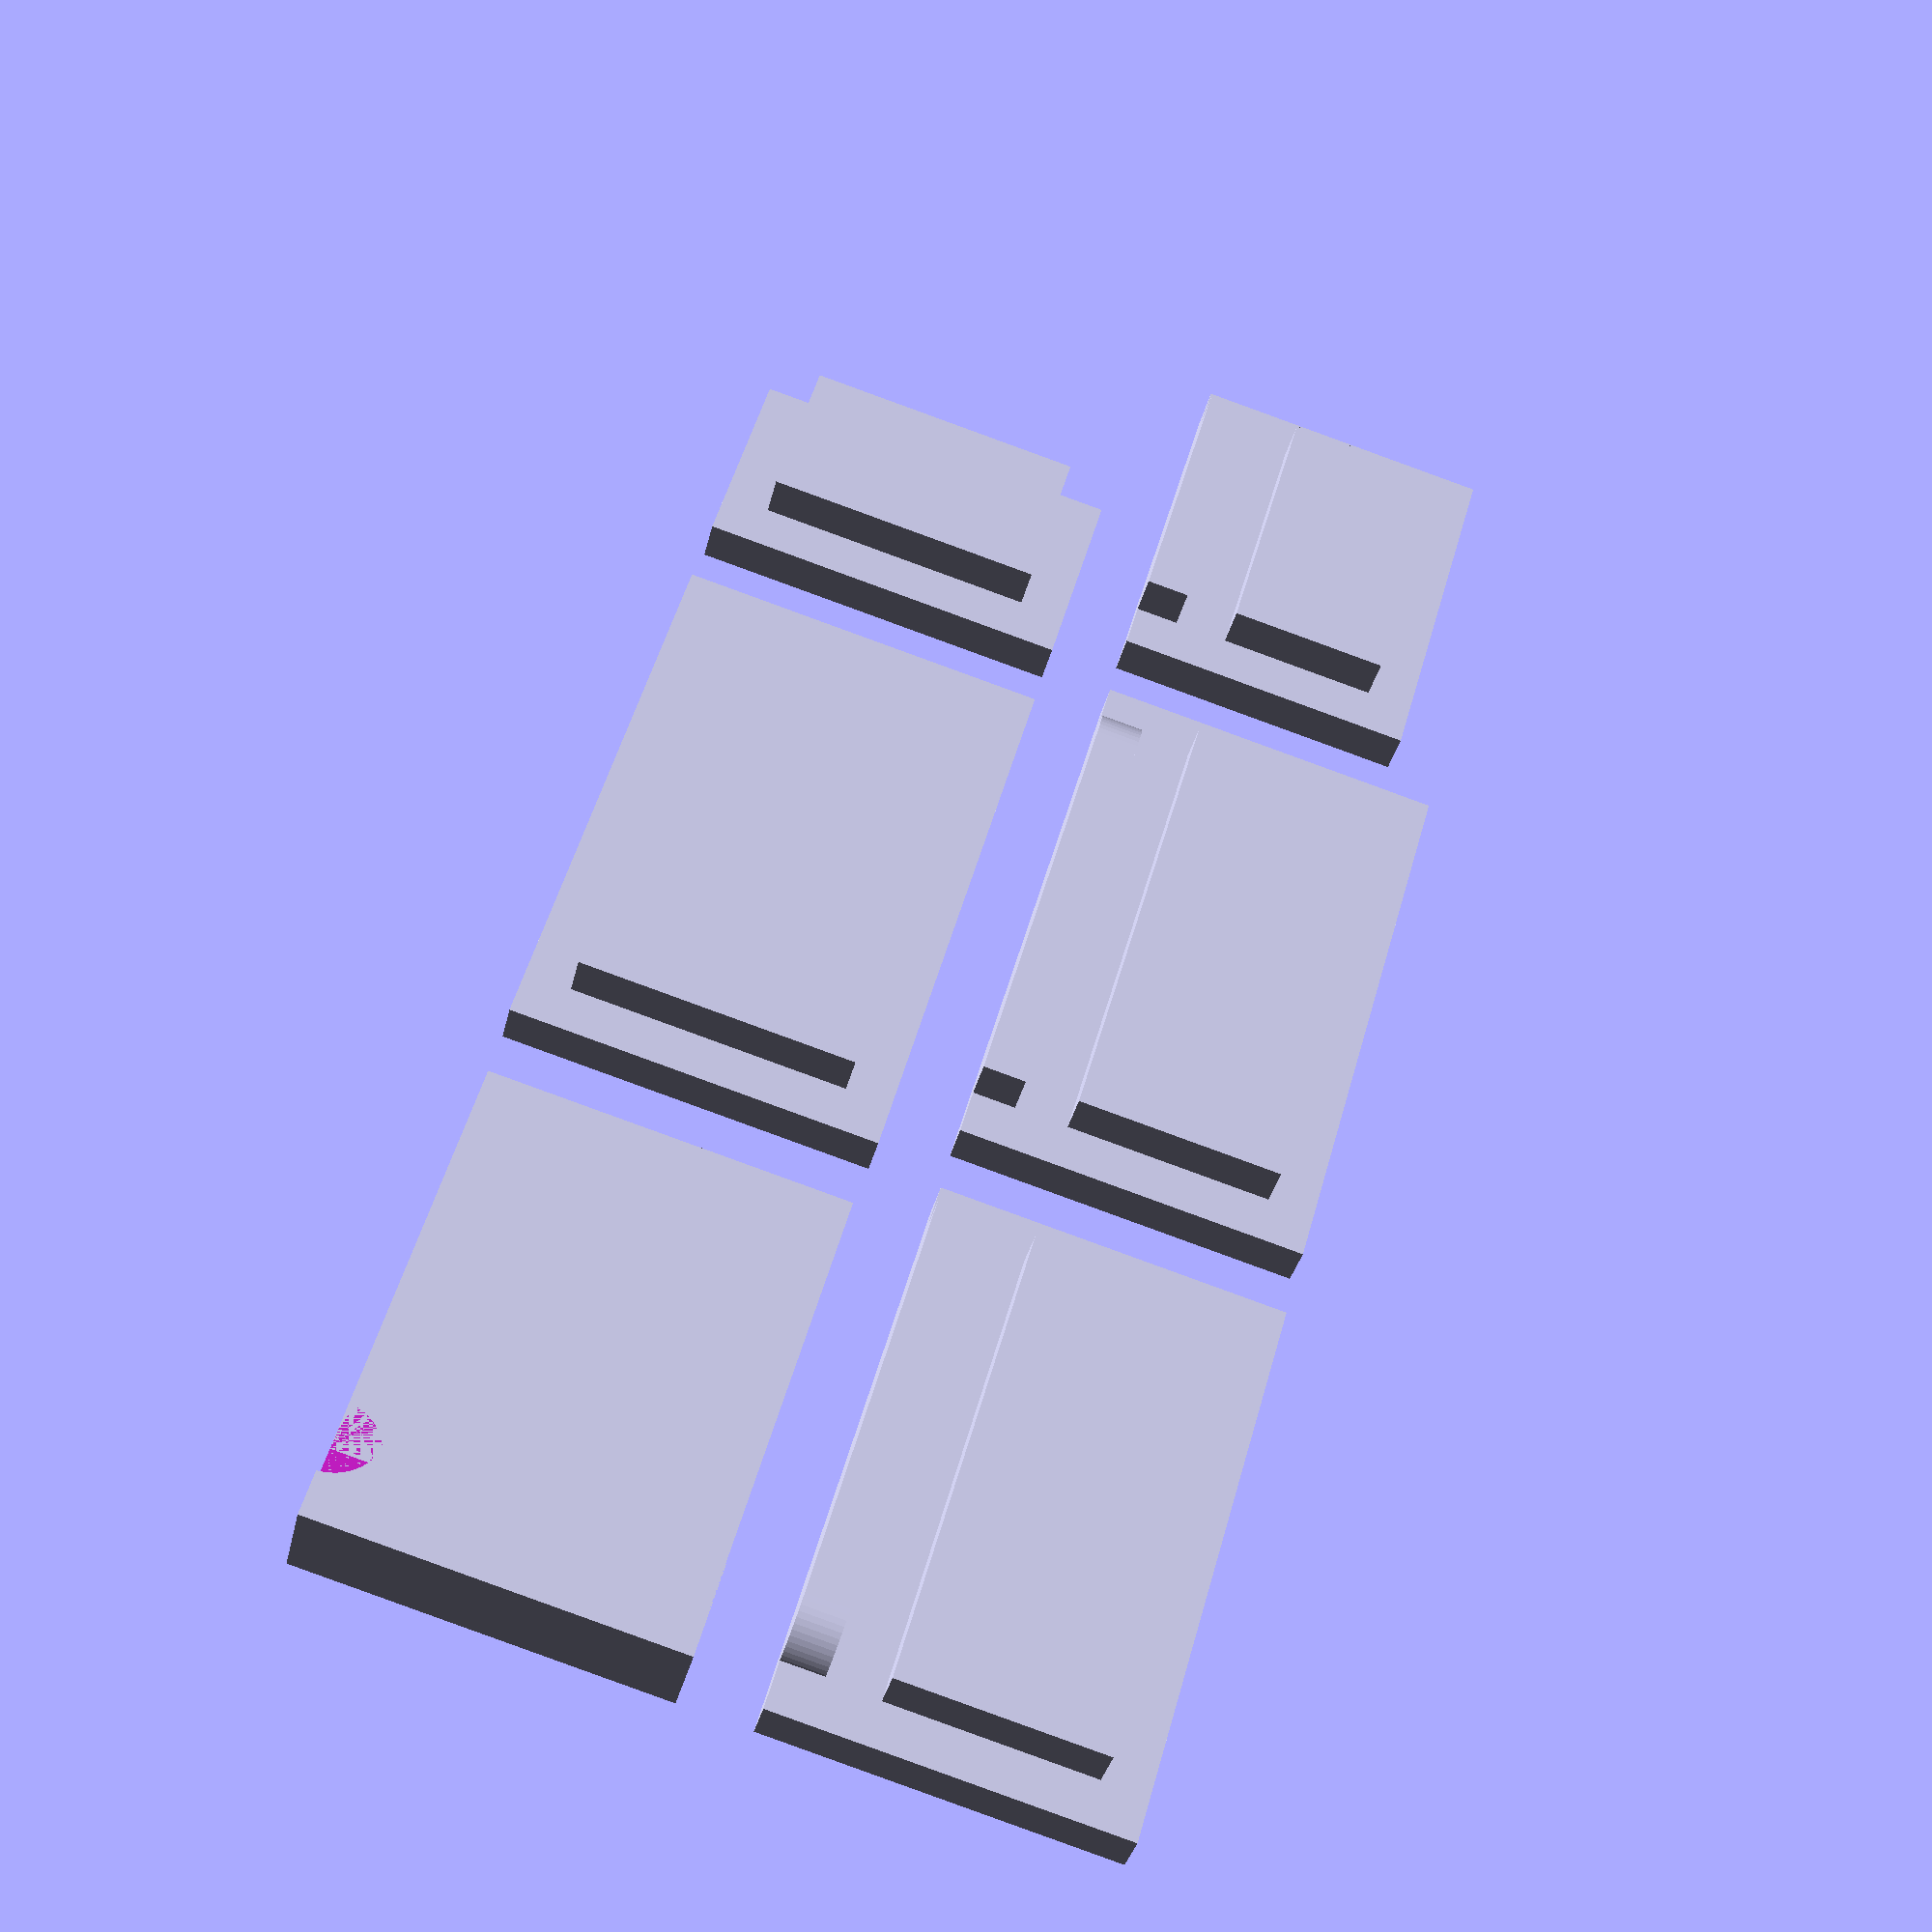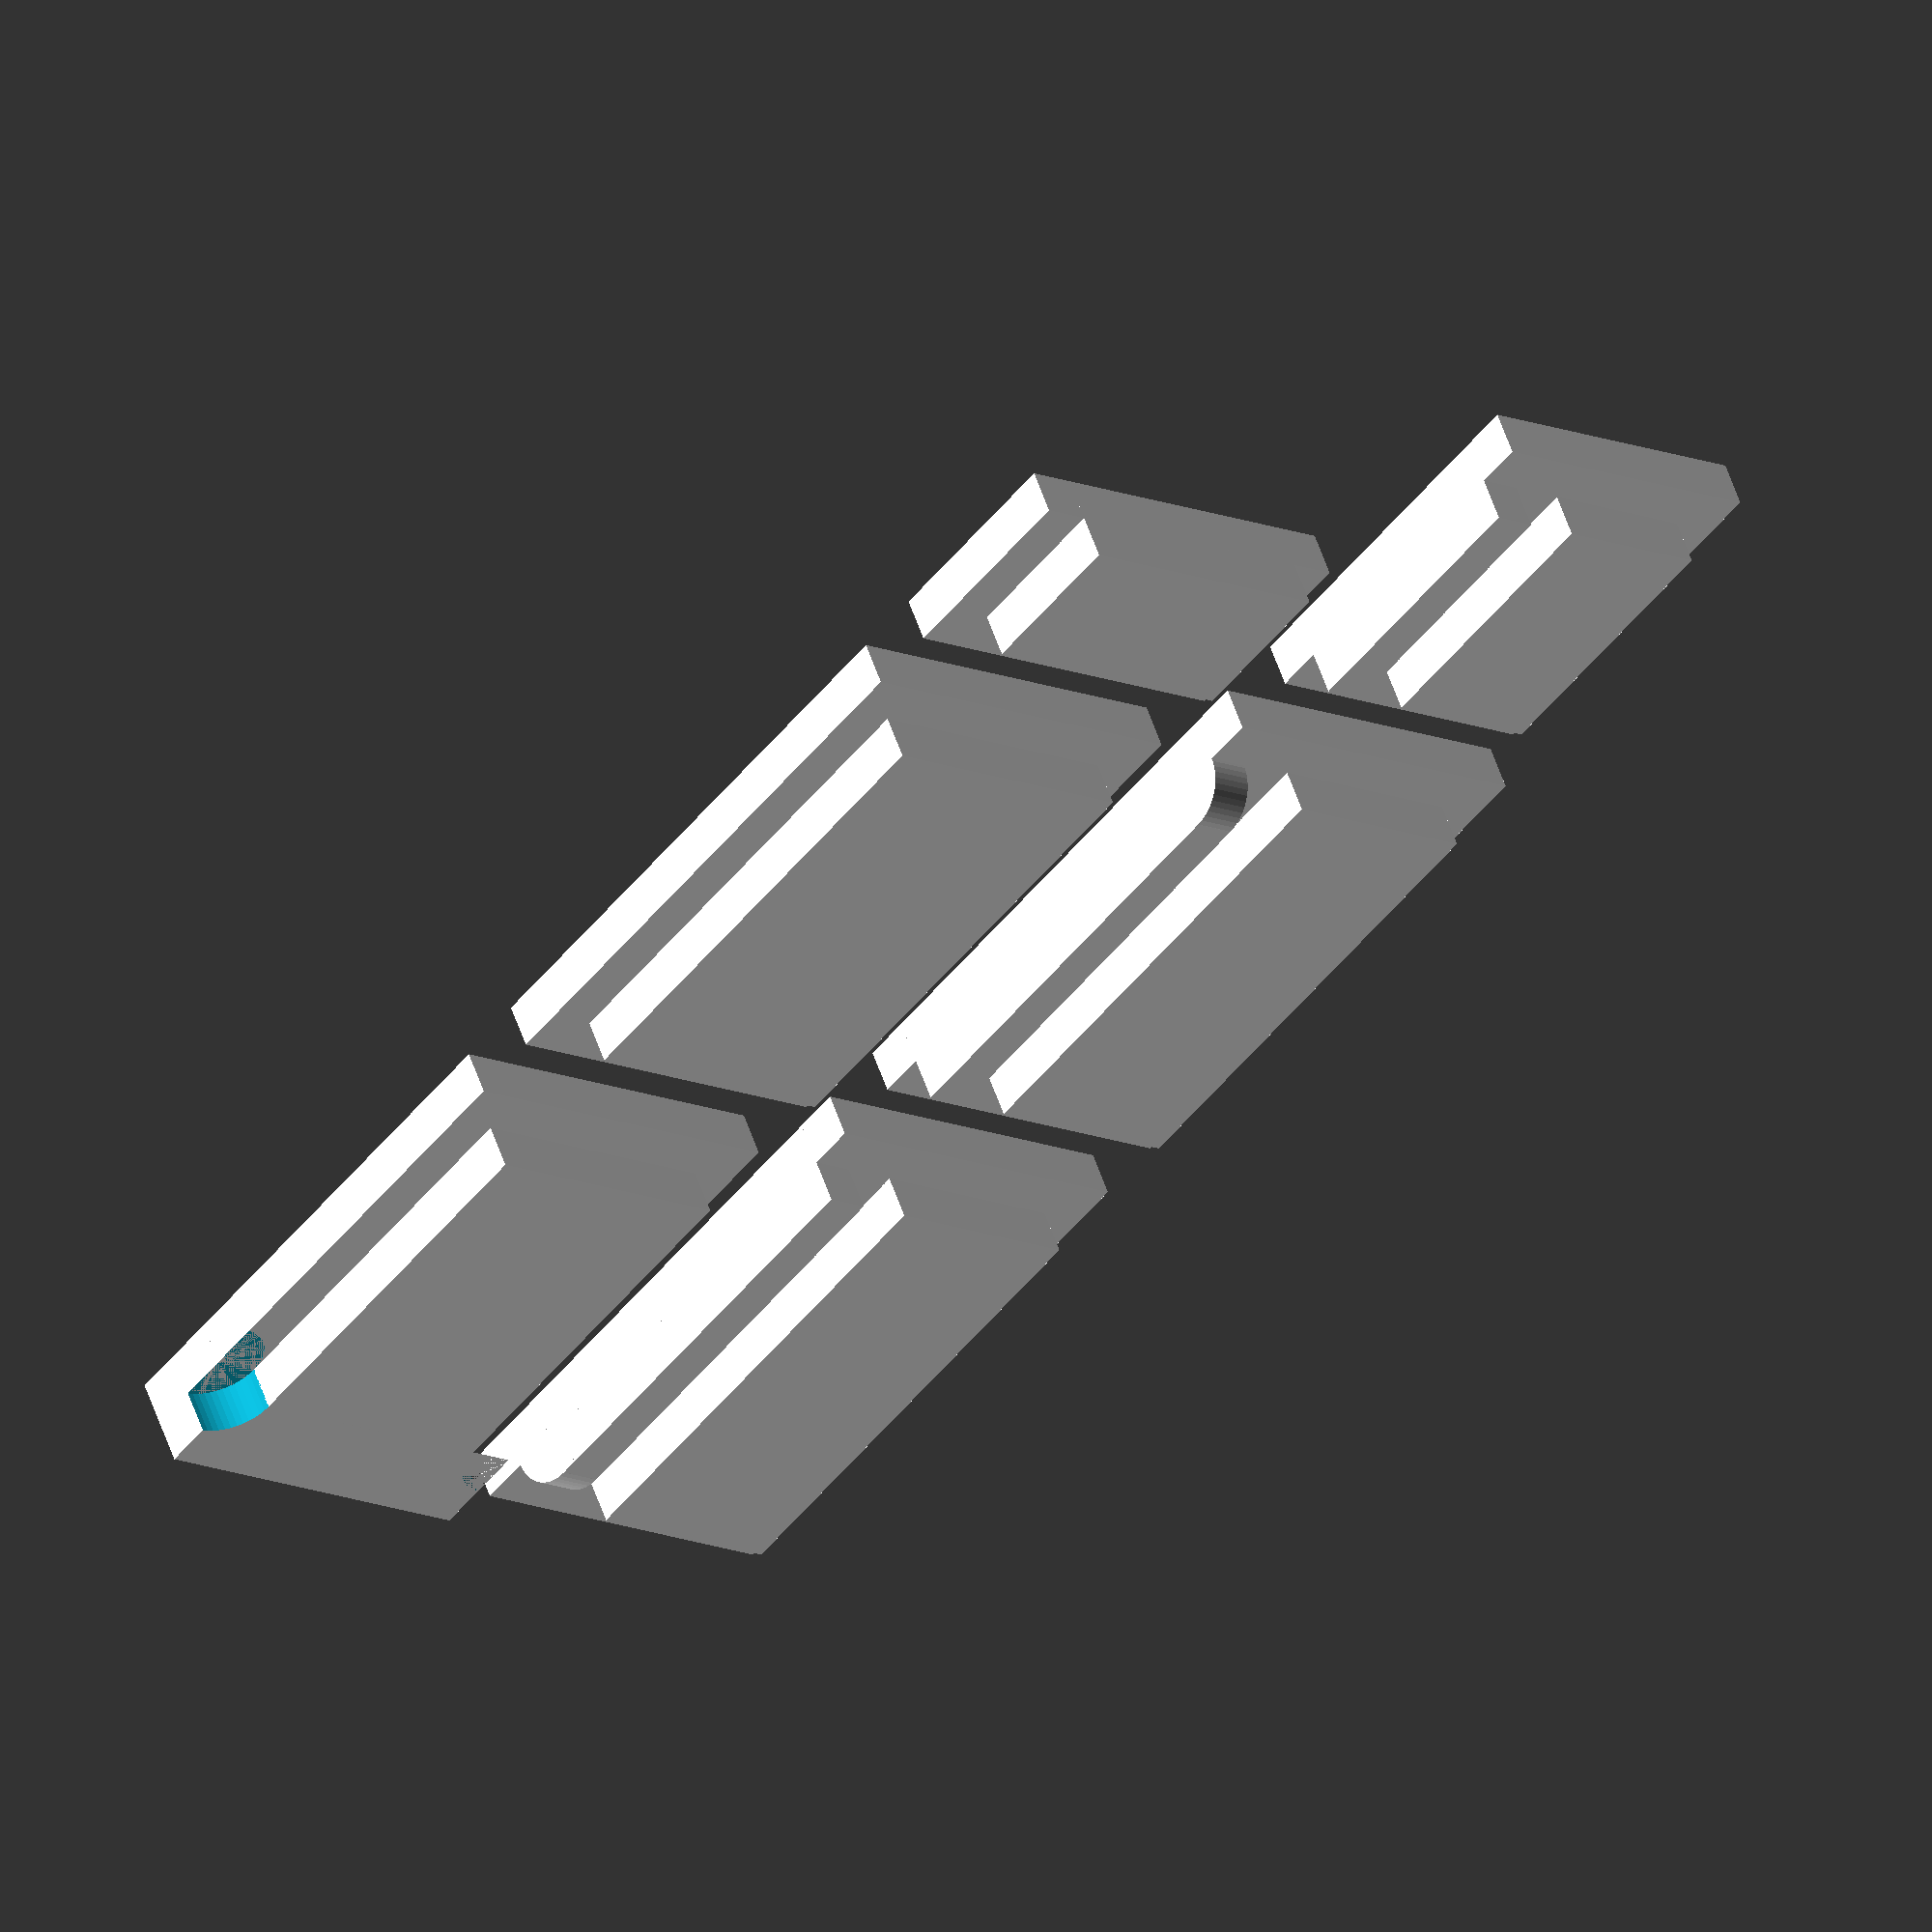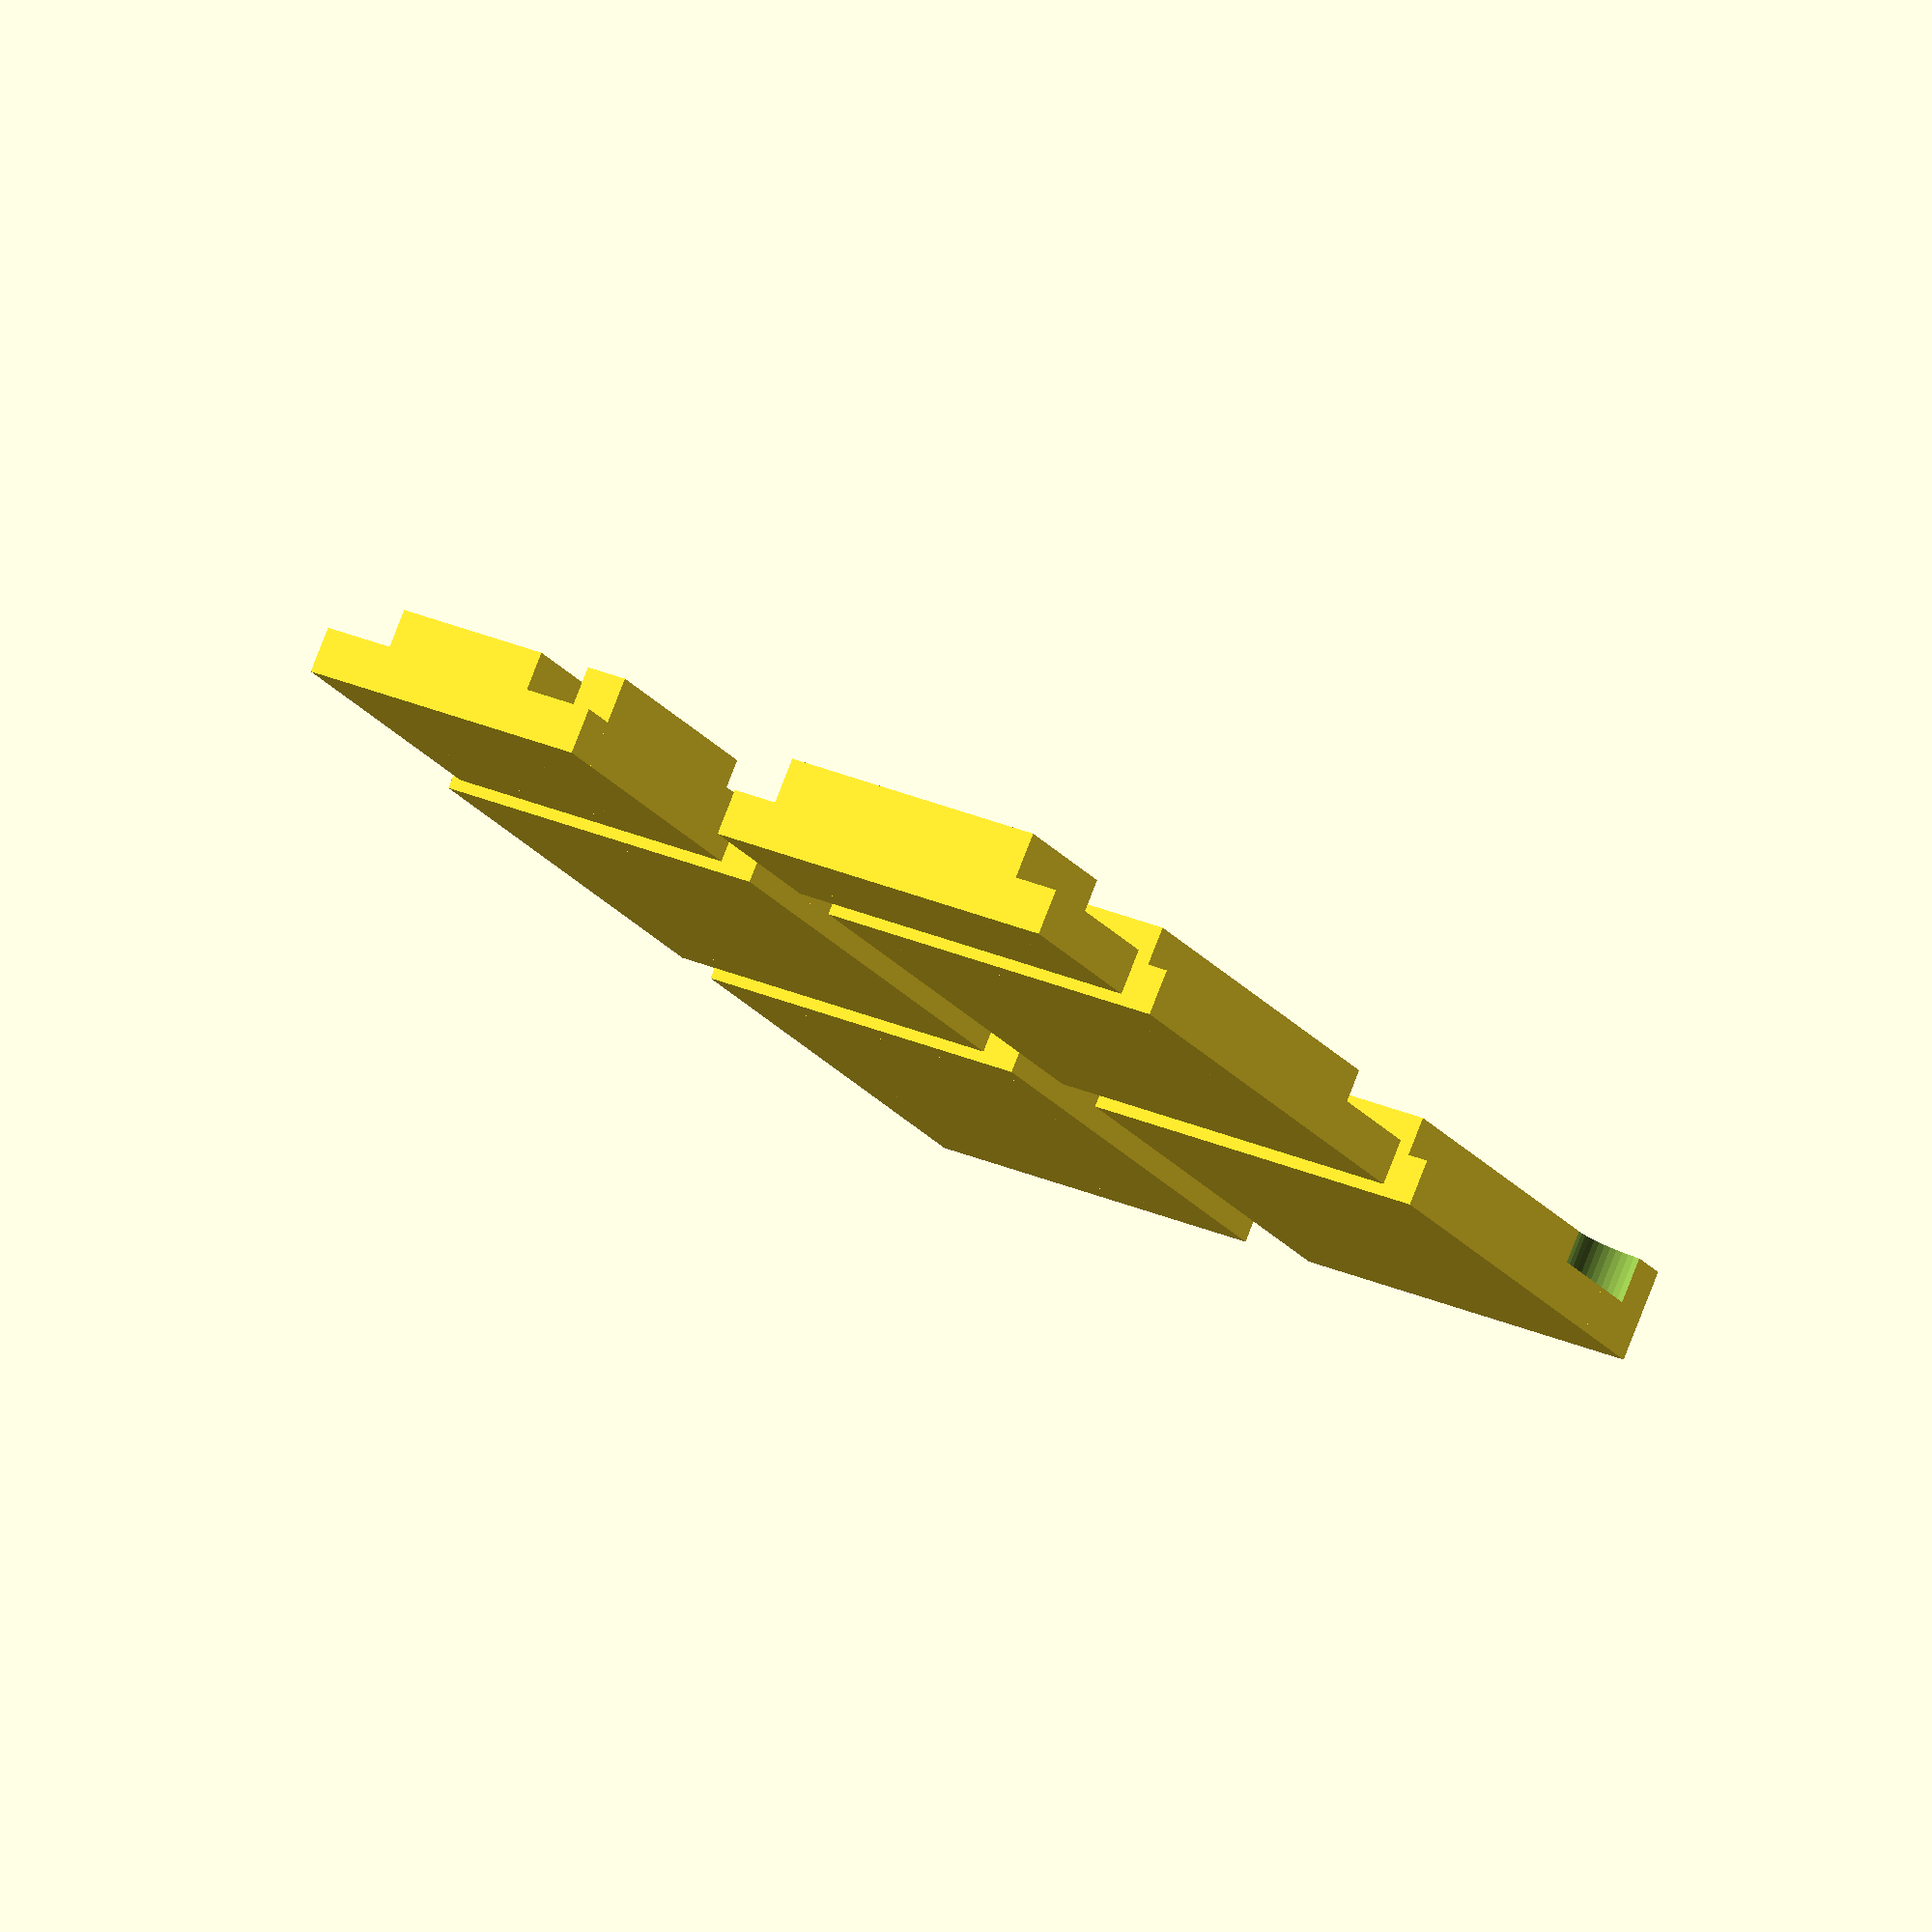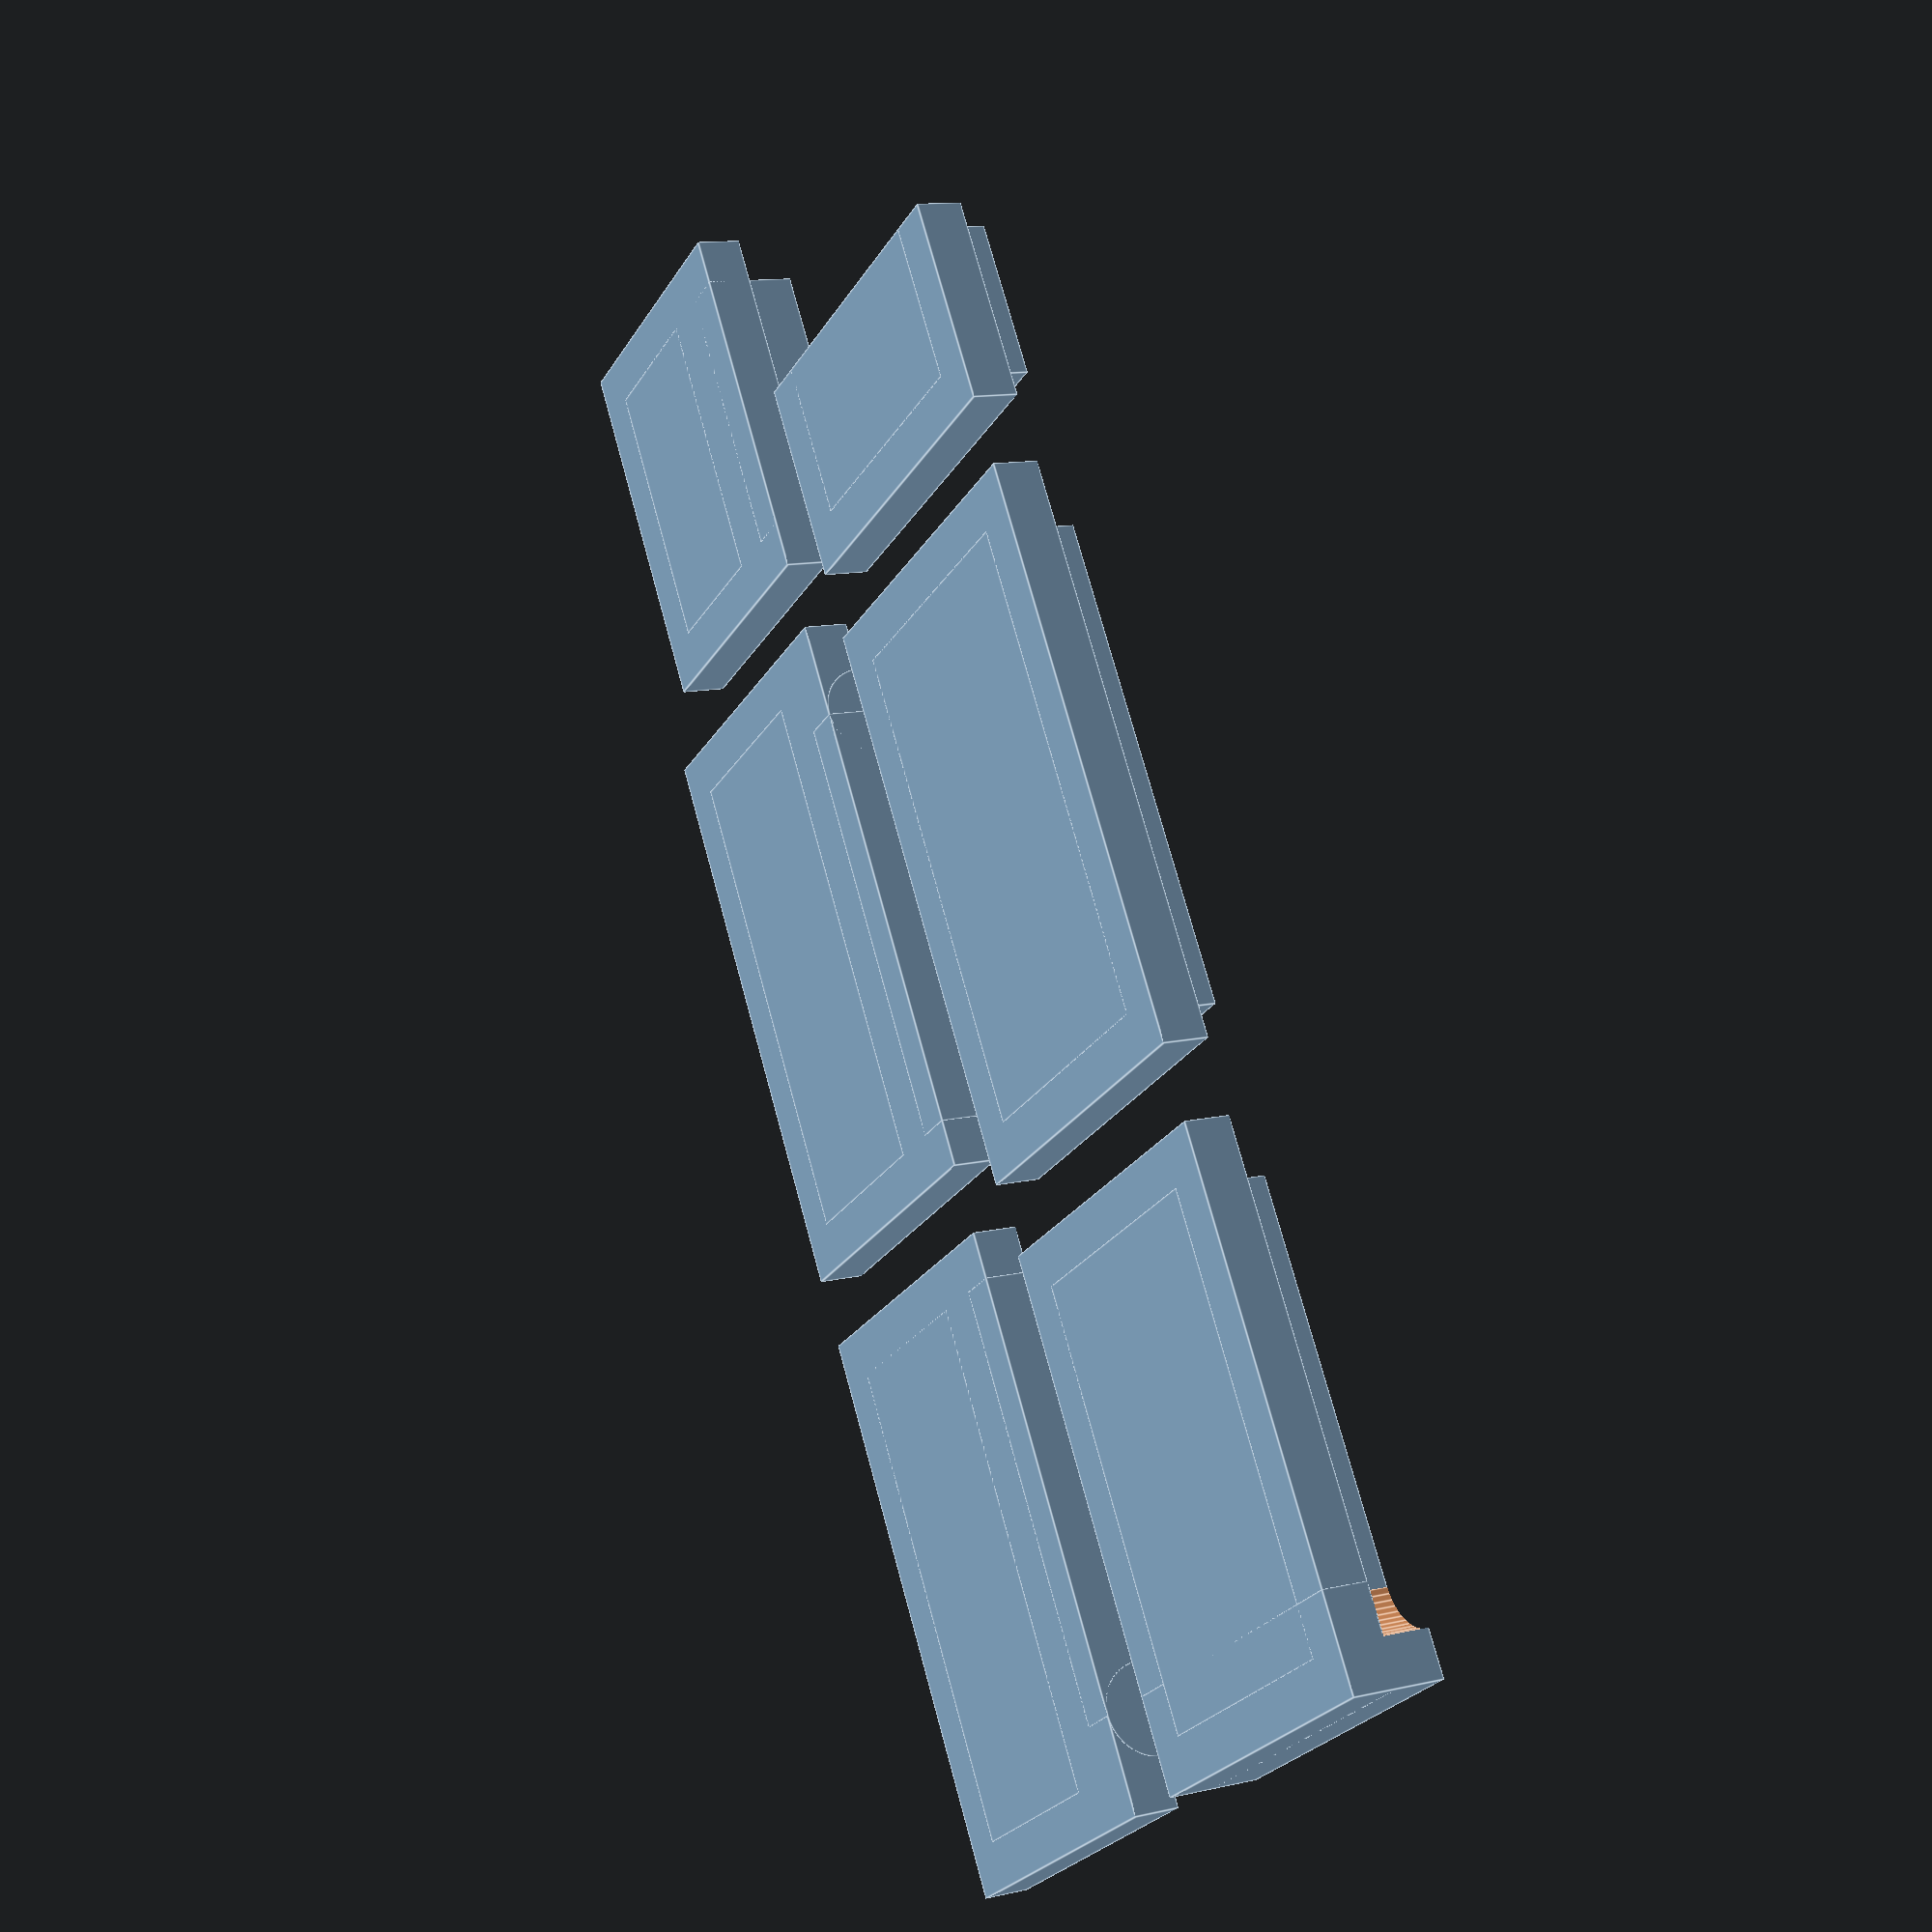
<openscad>
//Outside length of box in mm
length=50; 
//Outside width of box in mm
width=40; 
//Outside height of box in mm
height=30; 
//Thickness of box walls in mm.  Take this into account for desired interior dimensions.
thickness=8; 
//Tolerance affects the fit of the sliding lid.  Higher is looser.
tolerance=4;//[0:20]
//Bit is for CNC purposes.  This affects the spacing between pieces in the layout.
bit=6;
//Layout style.
layout=1;//[1:Layout1, 2:Layout2, 3:Layout3, 4:Layout4, 5:Assembled, 6:Exploded]

tlrnc=thickness*tolerance/100;

module lid() {
   translate([tlrnc,0,0]) 
      cube([width-thickness-2*tlrnc,length-thickness/2-tlrnc,thickness/2]);
   translate([thickness/2+tlrnc,thickness/2,0]) 
      cube([width-2*thickness-2*tlrnc,length-3/2*thickness-tlrnc,thickness]);
   difference() {
      translate([tlrnc,0,0]) 
         cube([width-thickness-2*tlrnc,thickness+tlrnc,thickness]); 
      translate([0,thickness+tlrnc,thickness/2]) 
         cylinder($fn=50,thickness/2+2*tlrnc,thickness/2+tlrnc,thickness/2+tlrnc); 
      translate([width-thickness,thickness+tlrnc,thickness/2-2*tlrnc]) 
         cylinder($fn=50,thickness/2+2*tlrnc,thickness/2+tlrnc,thickness/2+tlrnc); 
   } 
}

module bottom() {
   cube([width-thickness,length,thickness/2]);
   translate([thickness/2,thickness/2,0]) 
      cube([width-2*thickness,length-thickness,thickness]);
}  

module side() {
   cube([height,length,thickness/2]);
   translate([thickness+tlrnc,thickness/2,0]) 
      cube([height-3/2*thickness-tlrnc,length-thickness,thickness]);
   translate([0,thickness+tlrnc,0])
      cube([thickness/2-tlrnc,length-3/2*thickness-tlrnc,thickness]);
   translate([0,thickness+tlrnc,thickness/2]) 
      rotate([0,90,0]) 
         cylinder($fn=50,thickness/2-tlrnc,thickness/2,thickness/2); 
}  

module end() {
   cube([width-thickness,height-3/2*thickness-tlrnc,thickness/2]);
   translate([thickness/2,thickness/2,0]) cube([width-2*thickness,height-2*thickness-tlrnc,thickness]); 
}

module far_end() {
   cube([height-thickness/2,width-thickness,thickness/2]);
   translate([thickness+tlrnc,thickness/2,0]) 
      cube([height-2*thickness-tlrnc,width-2*thickness,thickness]); 
   translate([0,thickness/2,0])
      cube([thickness/2-tlrnc,width-2*thickness,thickness]);  
}


module box_layout_1 () {
// good for more cubicle boxes.    
   lid();
   translate([0,length-thickness/2+bit,0]) bottom();
   translate([width-thickness+bit,0,0]) side();
   translate([width-thickness+bit,2*length+bit,0]) mirror([0,1,0]) side();
   translate([0,2*length-thickness/2+2*bit,0]) end();
   translate([width-thickness+bit,2*length+2*bit,0]) far_end();
}  

module box_layout_2 () {
// good for longer boxes such as would hold a wine bottle on its side.   
   lid();
   translate([length+bit,height+bit,0]) bottom();
   translate([length+width-thickness+bit,0,0])rotate([0,0,90])side();
   translate([length,length+height+bit,0]) rotate([0,0,-90])mirror([0,1,0]) side();
   translate([width/2+length/2-bit/2-thickness/2,length/2-width/2+height/2+thickness,0]) rotate([0,0,90])end();
   translate([width/2+length/2+bit/2-thickness/2,length/2-width/2+height/2+thickness,0])                 far_end();
}

module box_layout_3 () {
// good for tall boxes.
   lid();
   translate([0,length-thickness/2+bit,0]) bottom();
   translate([width-thickness+bit,0,0]) side();
   translate([width-thickness+bit,2*length+bit,0]) mirror([0,1,0]) side();
   translate([width-thickness+bit,2*length+2*bit,0])far_end();
   translate([width-thickness/2+bit,2*width-2*thickness+2*length+3*bit,1])rotate([0,0,-90])end();
}  

module box_layout_4 () {
// good for pizza box shaped boxes.
   lid();
   translate([0,length-thickness/2+bit,0]) bottom();
   translate([0,height+2*length-thickness/2+2*bit,0]) rotate([0,0,-90])side();
   translate([0,height+2*length-thickness/2+3*bit,0]) rotate([0,0,90])mirror([0,1,0]) side();
   translate([0,3*height-3/2*thickness/2+2*length+4*bit,0])rotate([0,0,-90])far_end();
   translate([0,3*height-3/2*thickness/2+2*length+5*bit,0])end();
}  

module assembled_box() {
   translate([0,0,height-thickness]) lid();
   translate([0,0,0]) bottom();
   translate([-thickness/2,0,height]) rotate([0,90,0]) side();
   translate([width-thickness/2,0,height]) rotate([180,90,0])mirror([0,1,0]) side();
   translate([0,length,height]) rotate([90,0,0])rotate([0,0,-90])far_end();
   translate([width-thickness,0,thickness/2]) rotate([90,0,180])end();
}   

module exploded_box() {
   translate([0,0,height]) lid();
   translate([0,0,-thickness]) bottom();
   translate([-3/2*thickness,0,height]) rotate([0,90,0]) side();
   translate([width+thickness/2,0,height]) rotate([180,90,0])mirror([0,1,0]) side();
   translate([0,length+thickness,height]) rotate([90,0,0])rotate([0,0,-90])far_end();
   translate([width-thickness,-thickness,thickness/2]) rotate([90,0,180])end();
} 

if(layout==1) box_layout_1();
if(layout==2) box_layout_2();
if(layout==3) box_layout_3();
if(layout==4) box_layout_4();
if(layout==5) assembled_box();  
if(layout==6) exploded_box();
</openscad>
<views>
elev=34.7 azim=15.7 roll=347.5 proj=p view=wireframe
elev=125.3 azim=219.0 roll=198.3 proj=o view=wireframe
elev=98.5 azim=205.0 roll=338.7 proj=o view=wireframe
elev=167.8 azim=213.2 roll=298.3 proj=p view=edges
</views>
